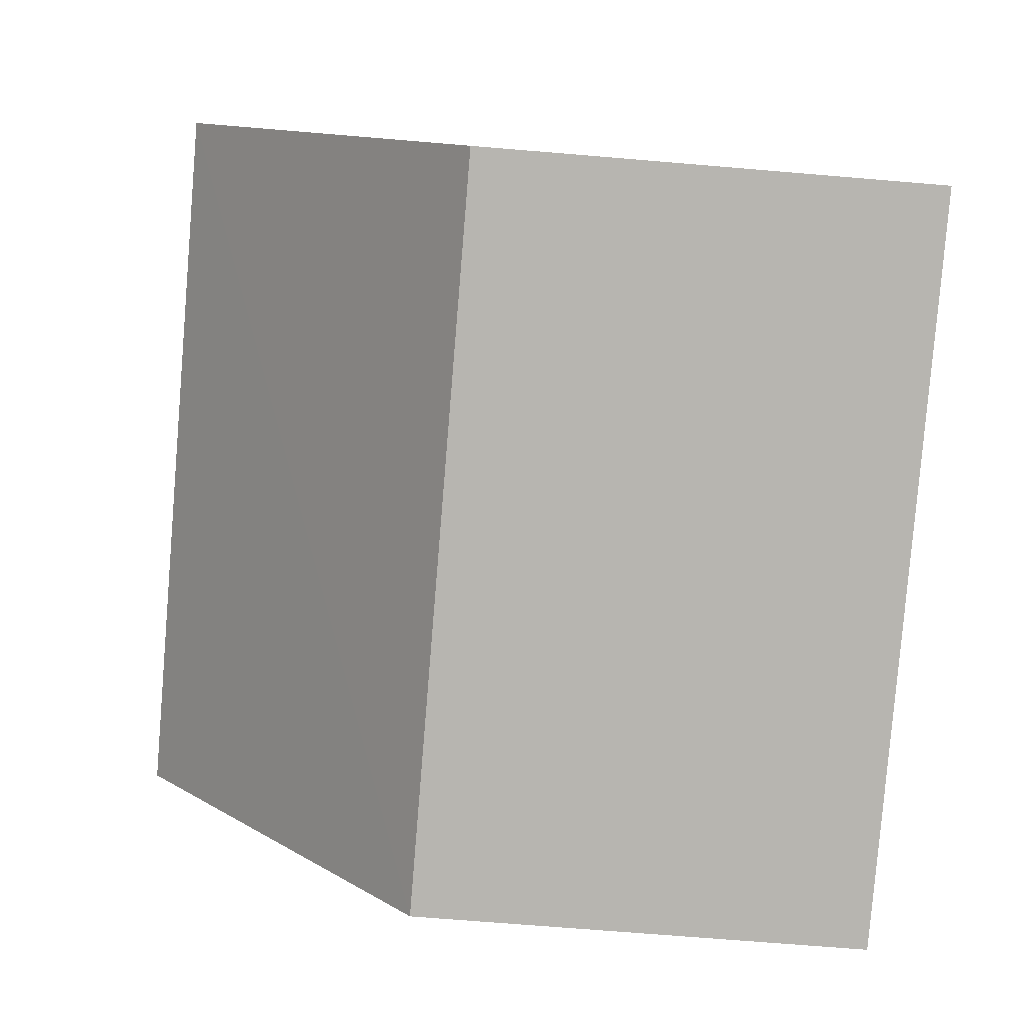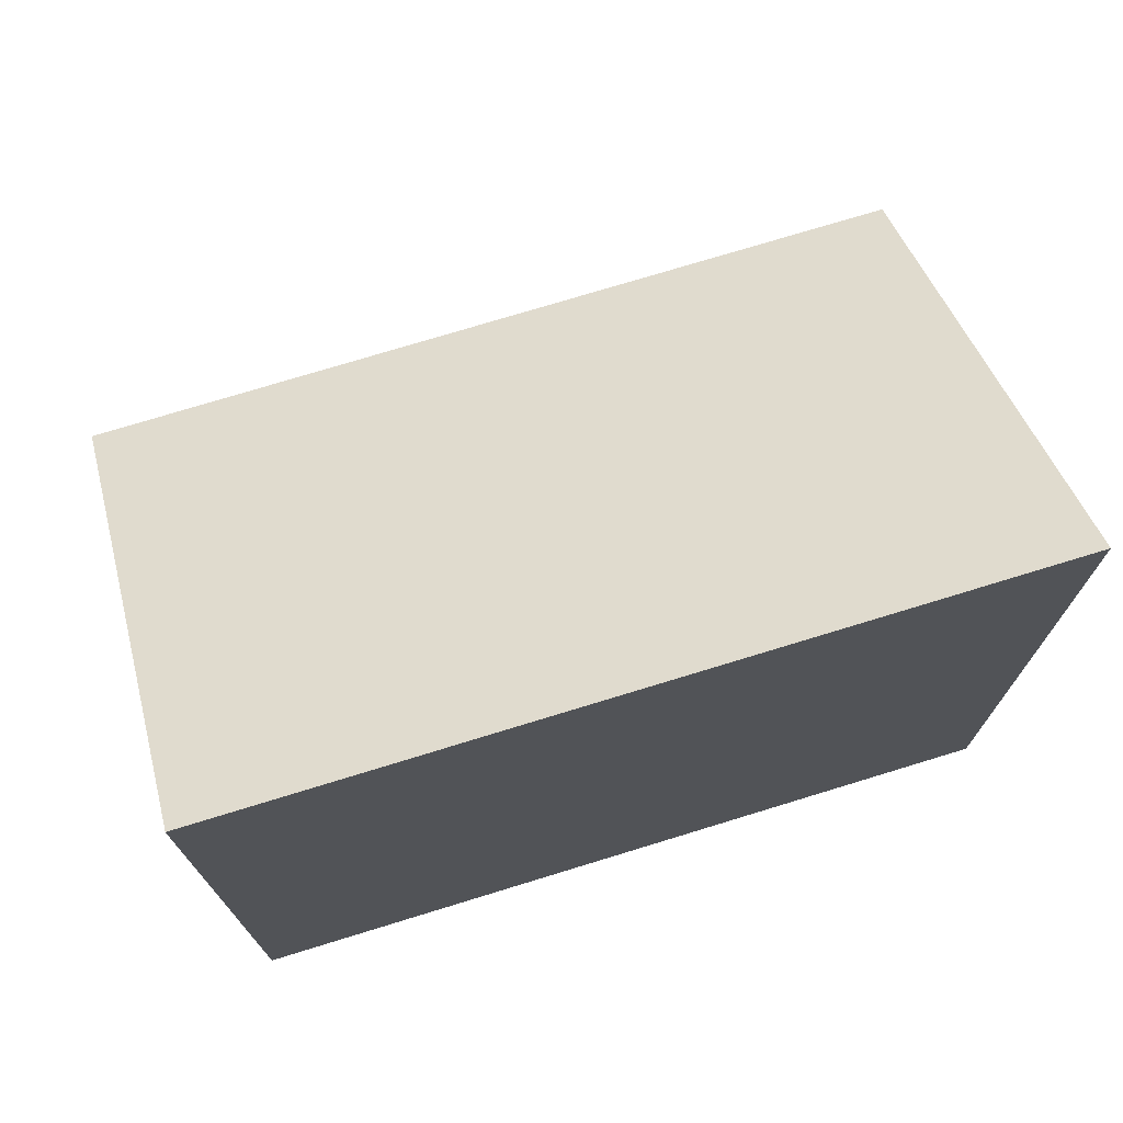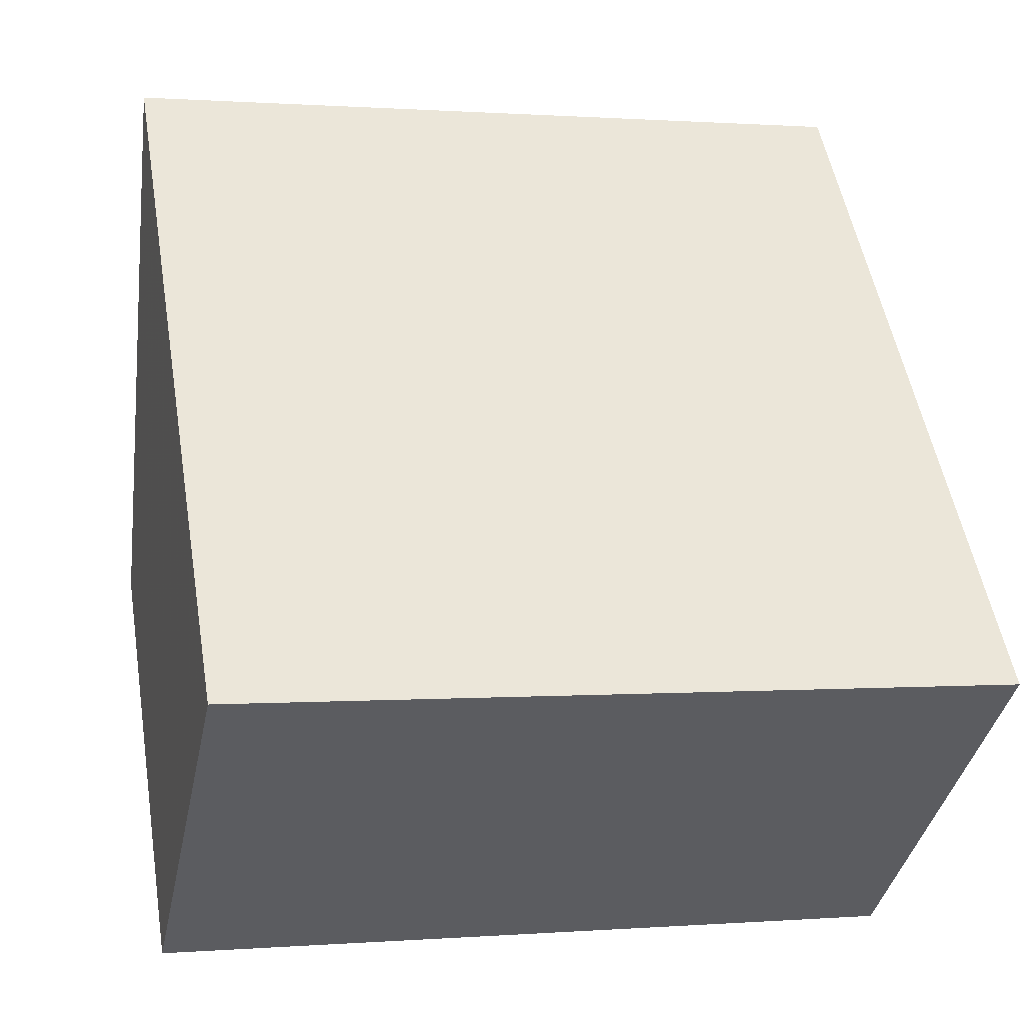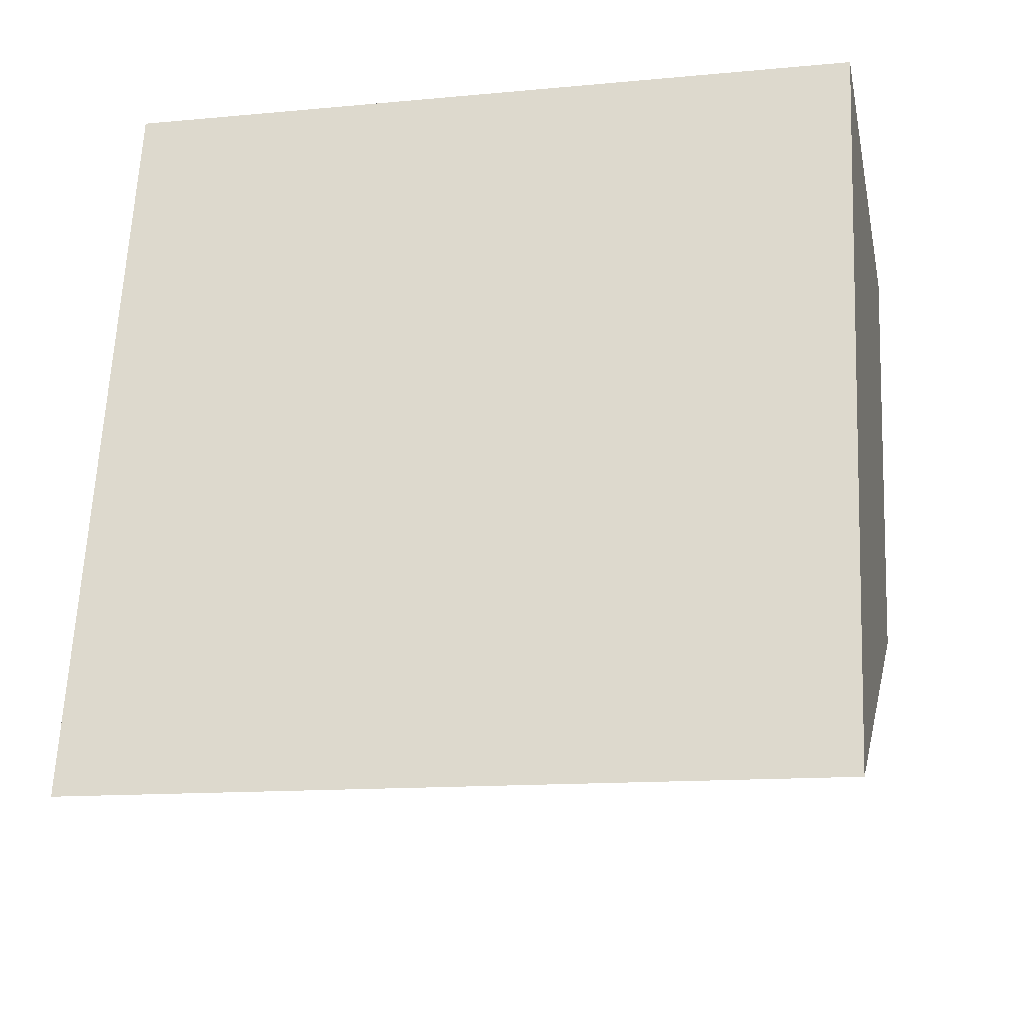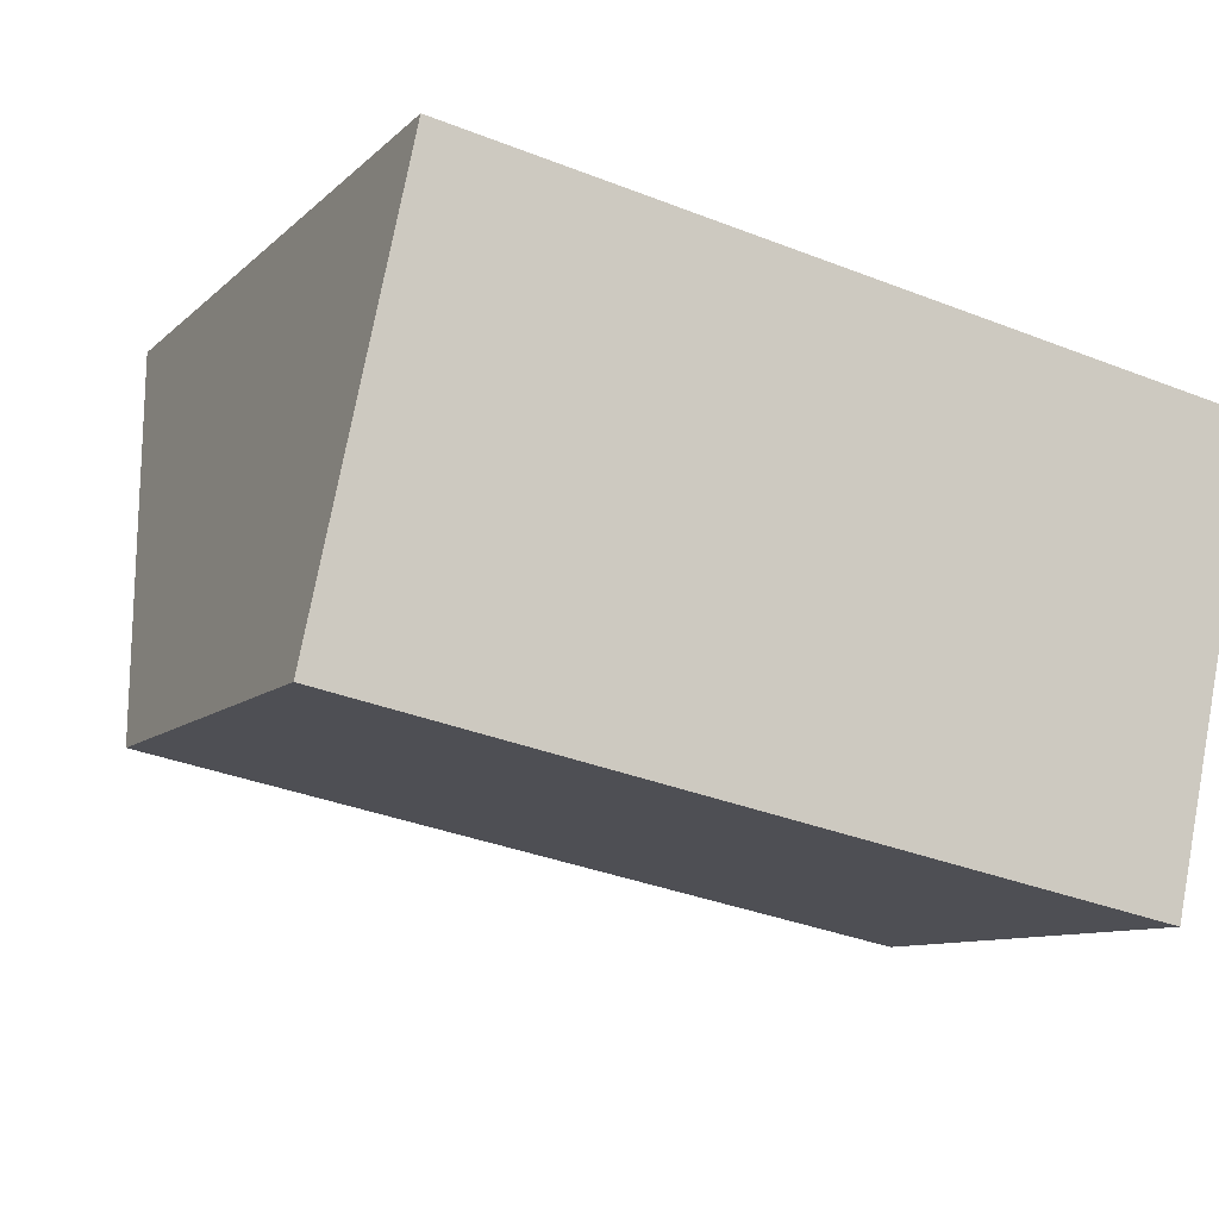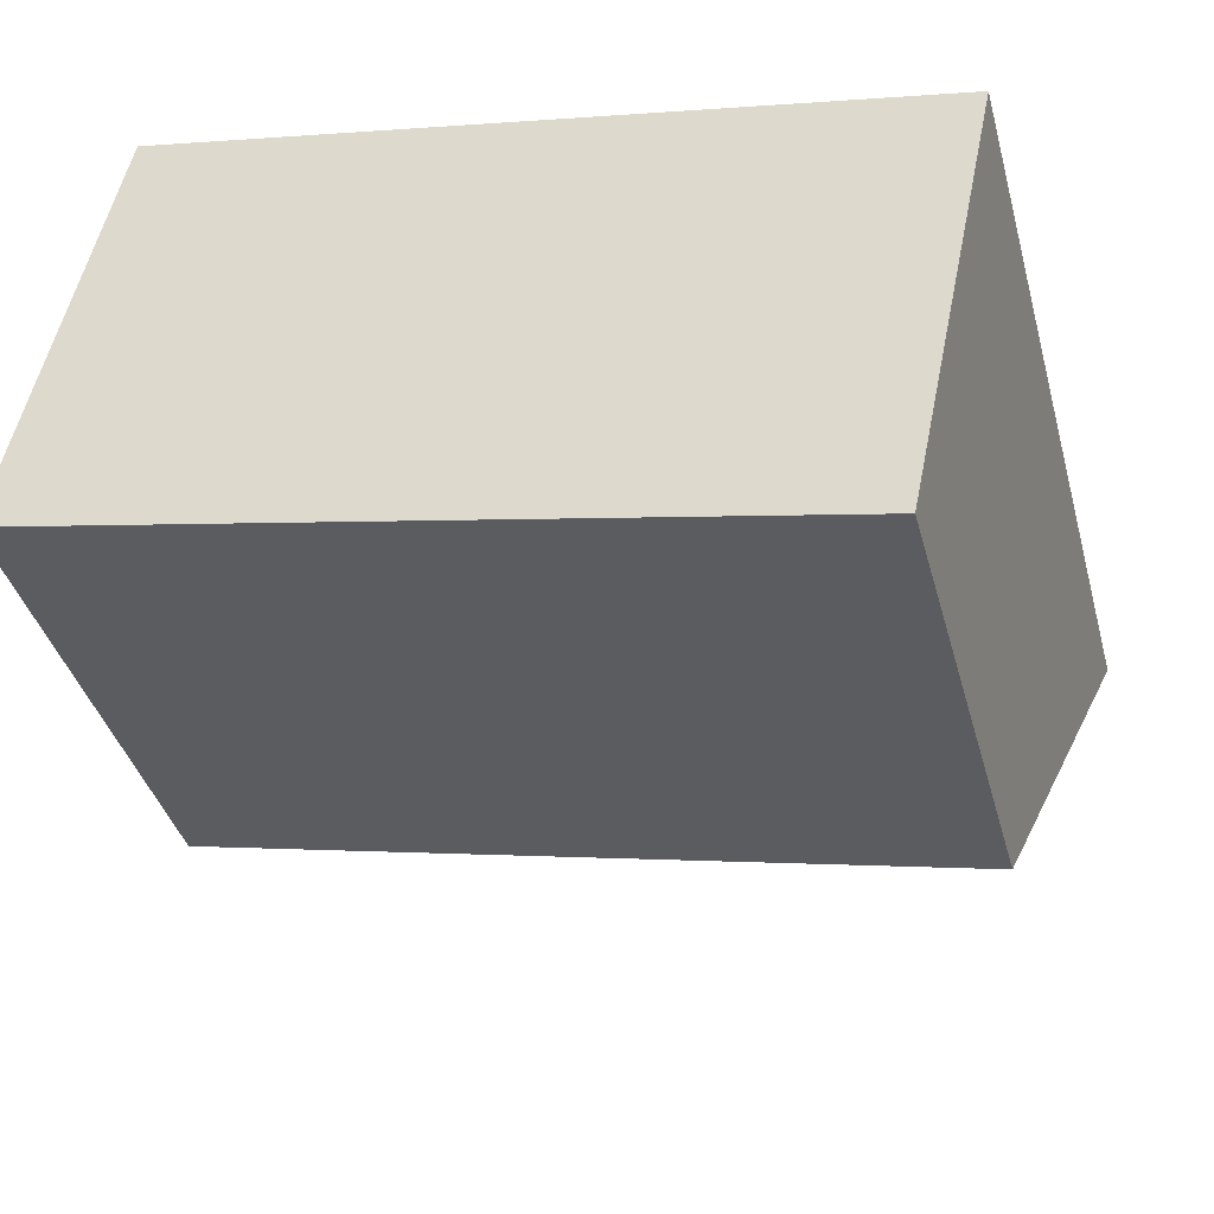
<metadata>
{"format":"obj","ext":"obj","renderer":"f3d","projection":"perspective","resolution":1024,"background":"white","views":[{"elev":-69.2,"azim":-94.8,"up":"+Z"},{"elev":74.3,"azim":-5.2,"up":"+Y"},{"elev":52.2,"azim":-9.6,"up":"+Z"},{"elev":64.1,"azim":-177.3,"up":"+Z"},{"elev":-9.2,"azim":-24.4,"up":"+Z"},{"elev":-39.6,"azim":15.0,"up":"+Z"}]}
</metadata>
<code>
v  4.698 2.898 -0.986
v  0.567 4.855 2.702
v  5.266 4.855 1.715
v  0 2.897 1.774e-16
v  5.266 -1.05e-16 1.715
v  4.698 6.038e-17 -0.986
v  0 0 0
v  0.567 -1.655e-16 2.702
g defaultobject
f 1 2 3
f 2 1 4
f 5 1 3
f 1 5 6
f 6 4 1
f 4 6 7
f 4 8 2
f 8 4 7
f 8 3 2
f 3 8 5
f 8 6 5
f 6 8 7

</code>
